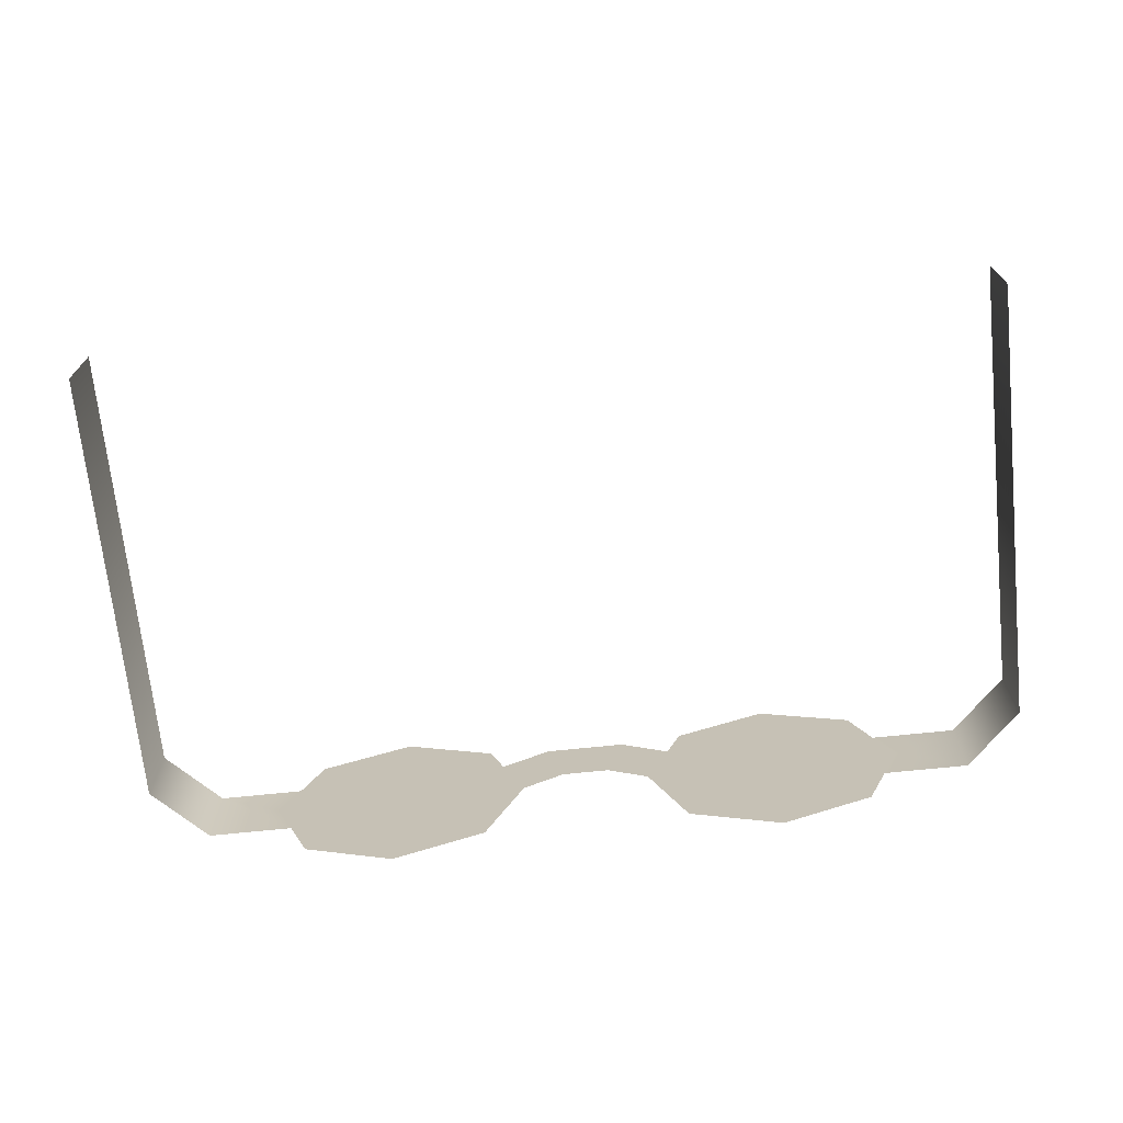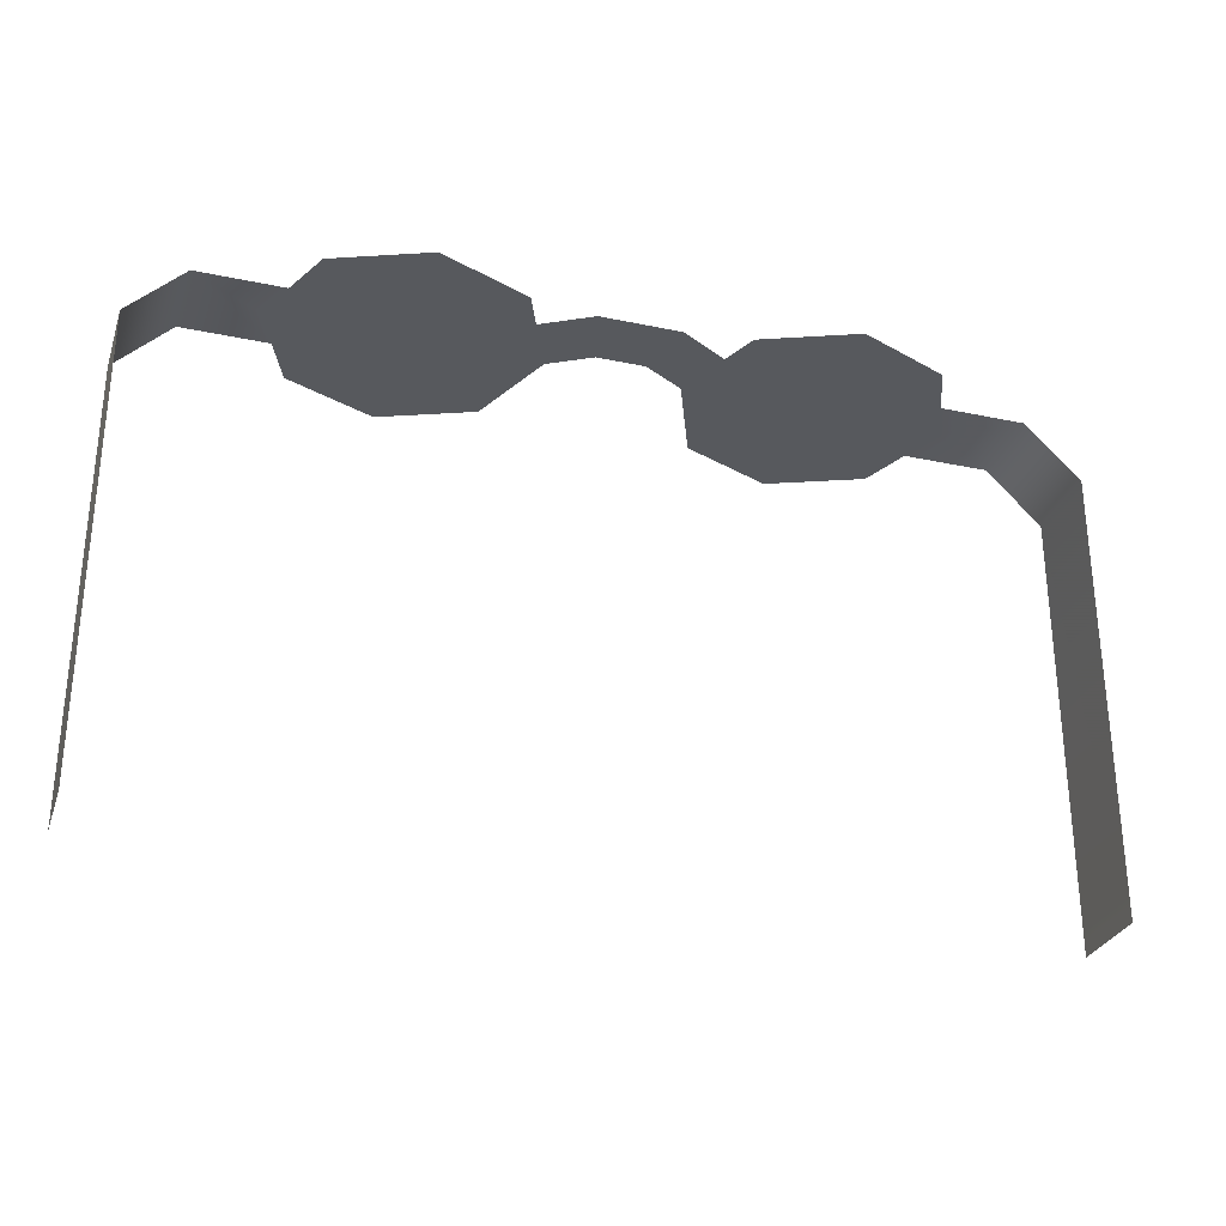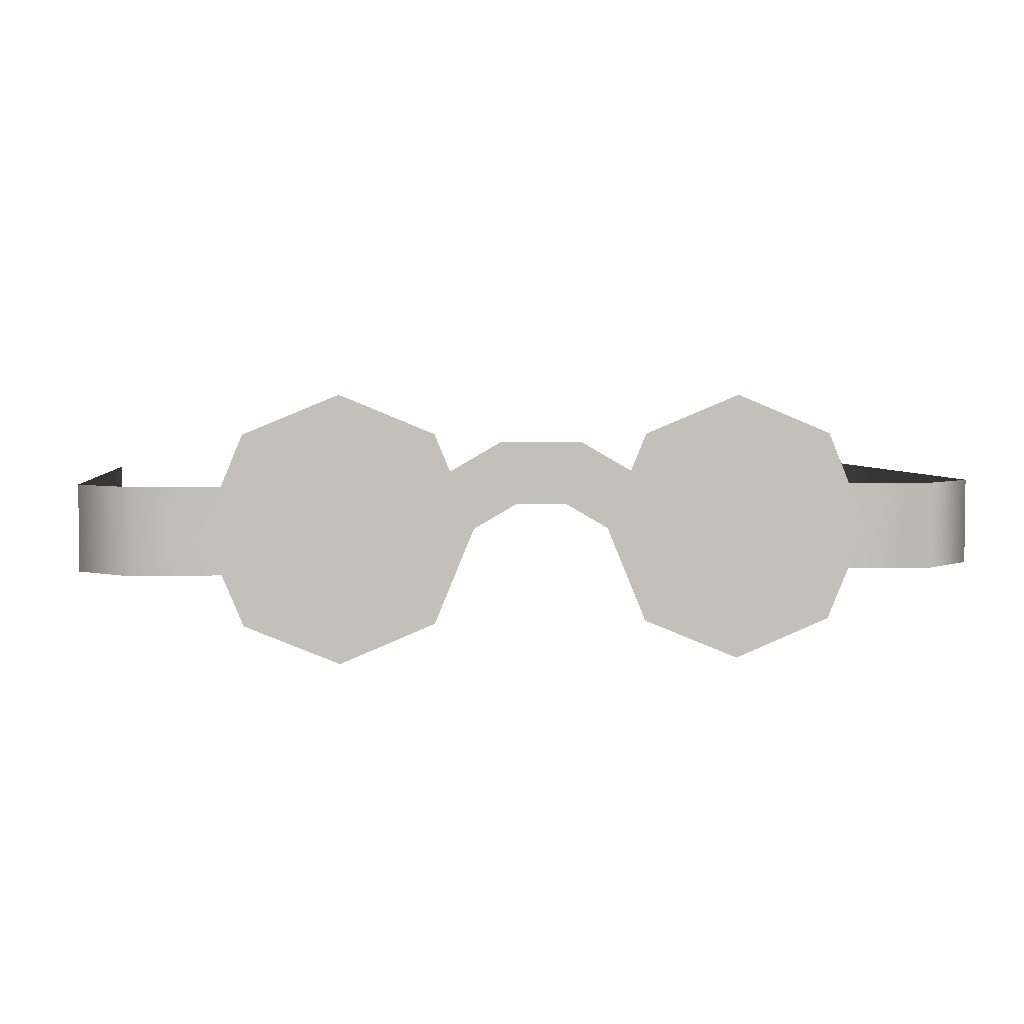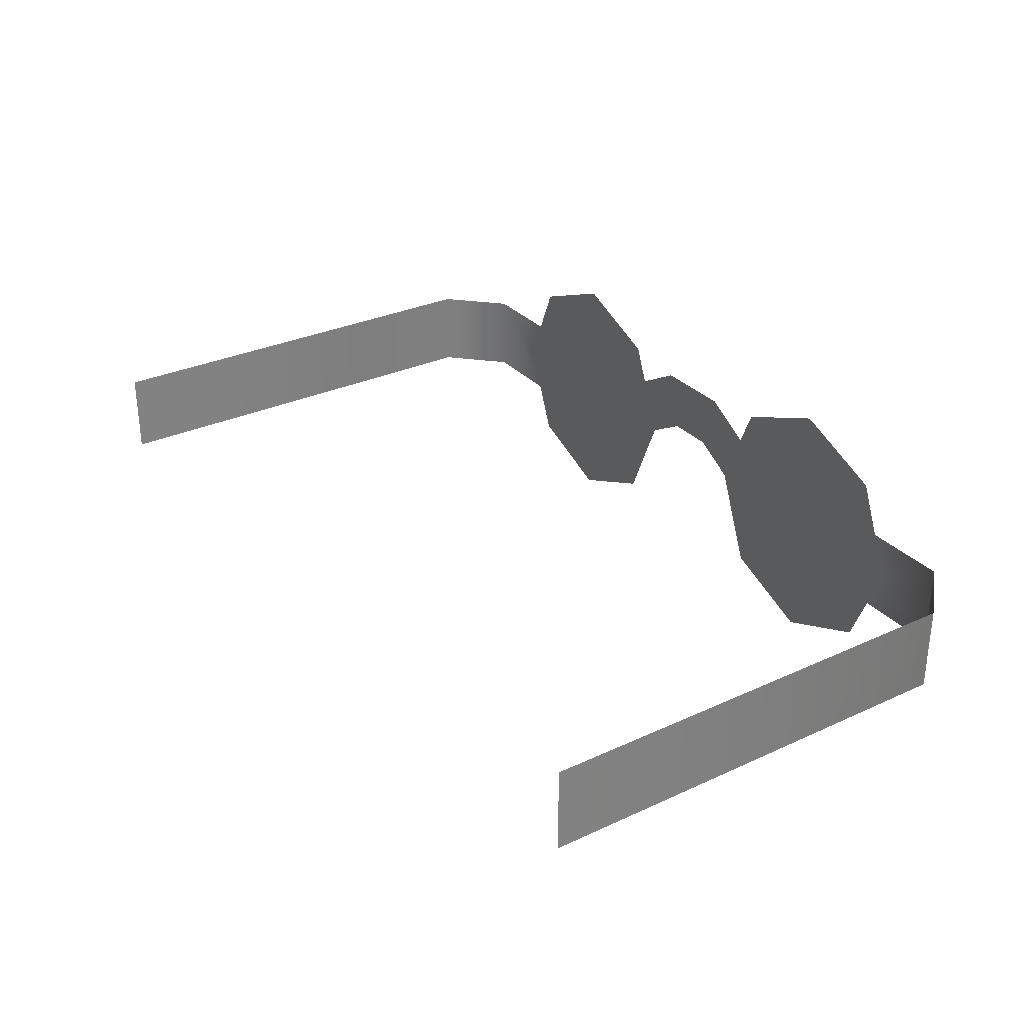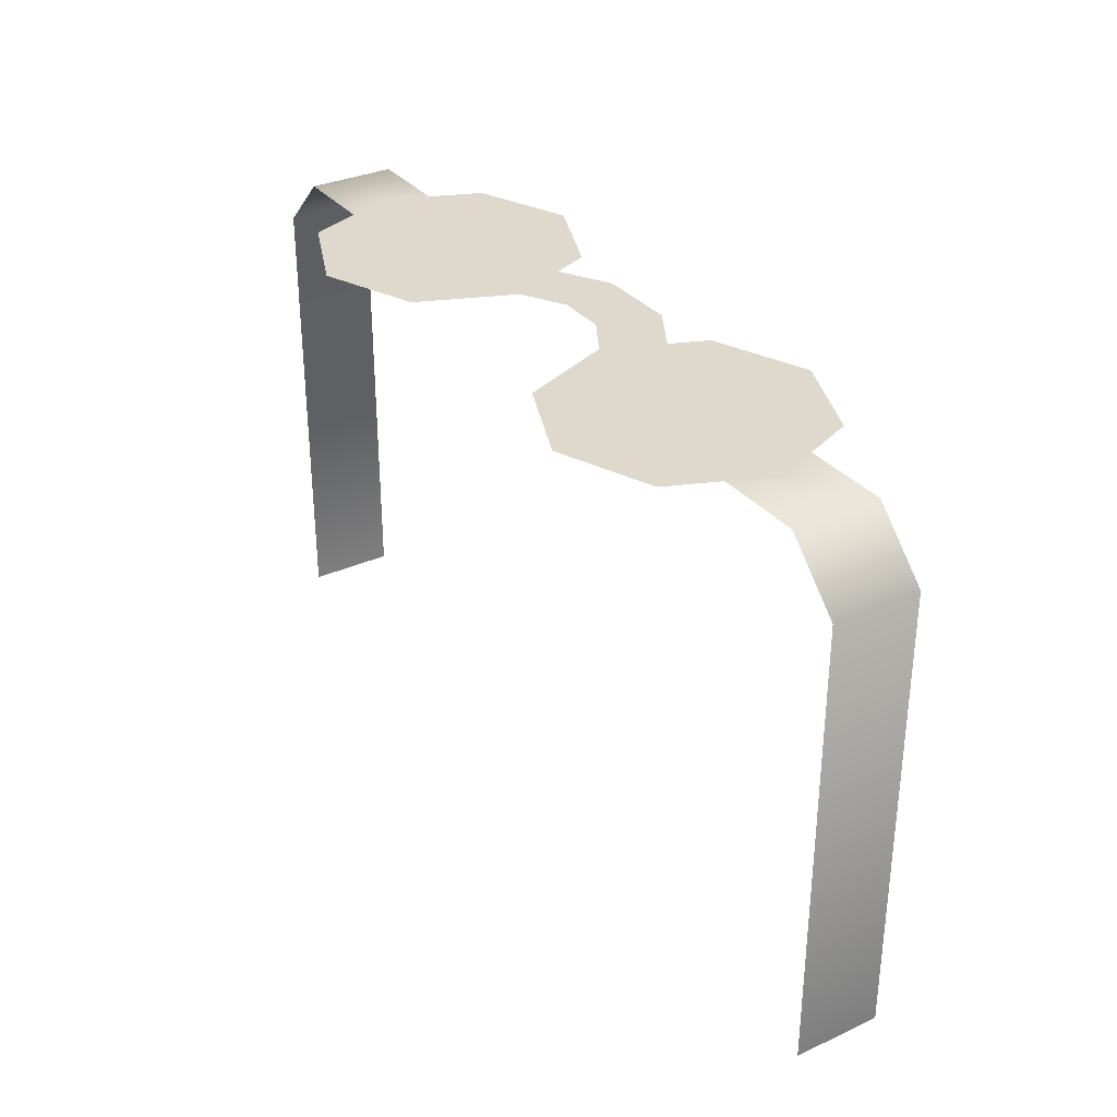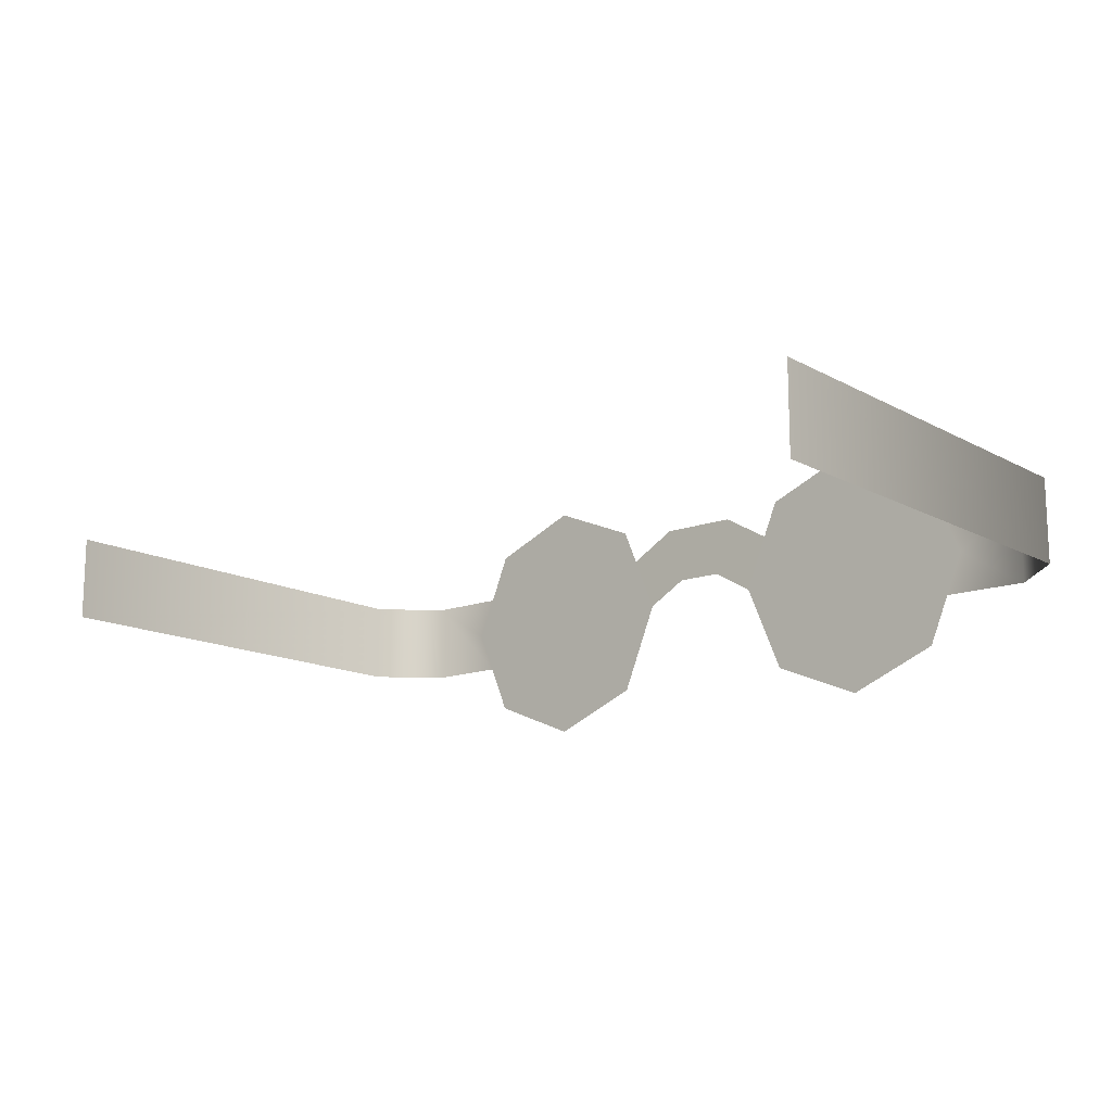
<metadata>
{"format":"obj","ext":"obj","renderer":"f3d","projection":"perspective","resolution":1024,"background":"white","views":[{"elev":-69.8,"azim":-174.1,"up":"+Y"},{"elev":-29.5,"azim":162.7,"up":"+Z"},{"elev":3.7,"azim":-6.5,"up":"+Y"},{"elev":30.6,"azim":-123.6,"up":"+Y"},{"elev":32.2,"azim":57.6,"up":"+Z"},{"elev":-14.2,"azim":-140.1,"up":"+Y"}]}
</metadata>
<code>
g aid-glasses
v 0.165 0.06358 -0.0918 1 1 1
v 0.165 0.03224 -0.0918 1 1 1
v 0.165 0.06358 0.0718 1 1 1
v 0.165 0.03224 0.0718 1 1 1
v 0.145 0.06358 0.0918 1 1 1
v 0.145 0.03224 0.0918 1 1 1
v -0.1135 0.03224 0.0918 1 1 1
v -0.145 0.03224 0.0918 1 1 1
v -0.12 0.04791 0.0918 1 1 1
v -0.145 0.06358 0.0918 1 1 1
v -0.1135 0.06358 0.0918 1 1 1
v -0.165 0.03224 0.0718 1 1 1
v -0.165 0.06358 0.0718 1 1 1
v -0.165 0.03224 -0.0918 1 1 1
v -0.165 0.06358 -0.0918 1 1 1
v 0.02418 0.04791 0.0918 1 1 1
v 0.008848 0.05675 0.0918 1 1 1
v 0.03269 0.06846 0.0918 1 1 1
v -0.008848 0.05675 0.0918 1 1 1
v -0.03269 0.06846 0.0918 1 1 1
v -0.02418 0.04791 0.0918 1 1 1
v 0.01475 0.0788 0.0918 1 1 1
v -0.01475 0.0788 0.0918 1 1 1
v 0.1135 0.03224 0.0918 1 1 1
v 0.12 0.04791 0.0918 1 1 1
v 0.1135 0.06358 0.0918 1 1 1
v 0.07209 -2.484e-09 0.0918 1 1 1
v 0.03821 0.01403 0.0918 1 1 1
v 0.106 0.01403 0.0918 1 1 1
v 0.02418 0.04791 0.0918 1 1 1
v 0.1133 0.03174 0.0918 1 1 1
v 0.12 0.04791 0.0918 1 1 1
v 0.03269 0.06846 0.0918 1 1 1
v 0.1137 0.06308 0.0918 1 1 1
v 0.106 0.08179 0.0918 1 1 1
v 0.03821 0.08179 0.0918 1 1 1
v 0.07209 0.09582 0.0918 1 1 1
v -0.07209 -2.484e-09 0.0918 1 1 1
v -0.106 0.01403 0.0918 1 1 1
v -0.03821 0.01403 0.0918 1 1 1
v -0.1135 0.03224 0.0918 1 1 1
v -0.02418 0.04791 0.0918 1 1 1
v -0.12 0.04791 0.0918 1 1 1
v -0.1135 0.06358 0.0918 1 1 1
v -0.03269 0.06846 0.0918 1 1 1
v -0.106 0.08179 0.0918 1 1 1
v -0.03821 0.08179 0.0918 1 1 1
v -0.07209 0.09582 0.0918 1 1 1
f 3 2 1
f 2 3 4
f 1 2 3
f 4 3 2
f 5 4 3
f 4 5 6
f 3 4 5
f 6 5 4
f 9 8 7
f 8 9 10
f 10 9 11
f 7 8 9
f 10 9 8
f 11 9 10
f 8 13 12
f 13 8 10
f 12 13 8
f 10 8 13
f 12 15 14
f 15 12 13
f 14 15 12
f 13 12 15
f 18 17 16
f 17 18 19
f 20 19 18
f 19 20 21
f 20 18 22
f 20 22 23
f 5 24 6
f 24 5 25
f 25 5 26
f 6 24 5
f 25 5 24
f 26 5 25
f 29 28 27
f 28 29 30
f 30 29 31
f 30 31 32
f 30 32 33
f 33 32 34
f 33 34 35
f 33 35 36
f 36 35 37
f 40 39 38
f 39 40 41
f 41 40 42
f 41 42 43
f 43 42 44
f 44 42 45
f 44 45 46
f 46 45 47
f 46 47 48
g aid-glasses
f 3 2 1
f 2 3 4
f 1 2 3
f 4 3 2
f 5 4 3
f 4 5 6
f 3 4 5
f 6 5 4
f 9 8 7
f 8 9 10
f 10 9 11
f 7 8 9
f 10 9 8
f 11 9 10
f 8 13 12
f 13 8 10
f 12 13 8
f 10 8 13
f 12 15 14
f 15 12 13
f 14 15 12
f 13 12 15
f 18 17 16
f 17 18 19
f 20 19 18
f 19 20 21
f 20 18 22
f 20 22 23
f 5 24 6
f 24 5 25
f 25 5 26
f 6 24 5
f 25 5 24
f 26 5 25
f 29 28 27
f 28 29 30
f 30 29 31
f 30 31 32
f 30 32 33
f 33 32 34
f 33 34 35
f 33 35 36
f 36 35 37
f 40 39 38
f 39 40 41
f 41 40 42
f 41 42 43
f 43 42 44
f 44 42 45
f 44 45 46
f 46 45 47
f 46 47 48

</code>
